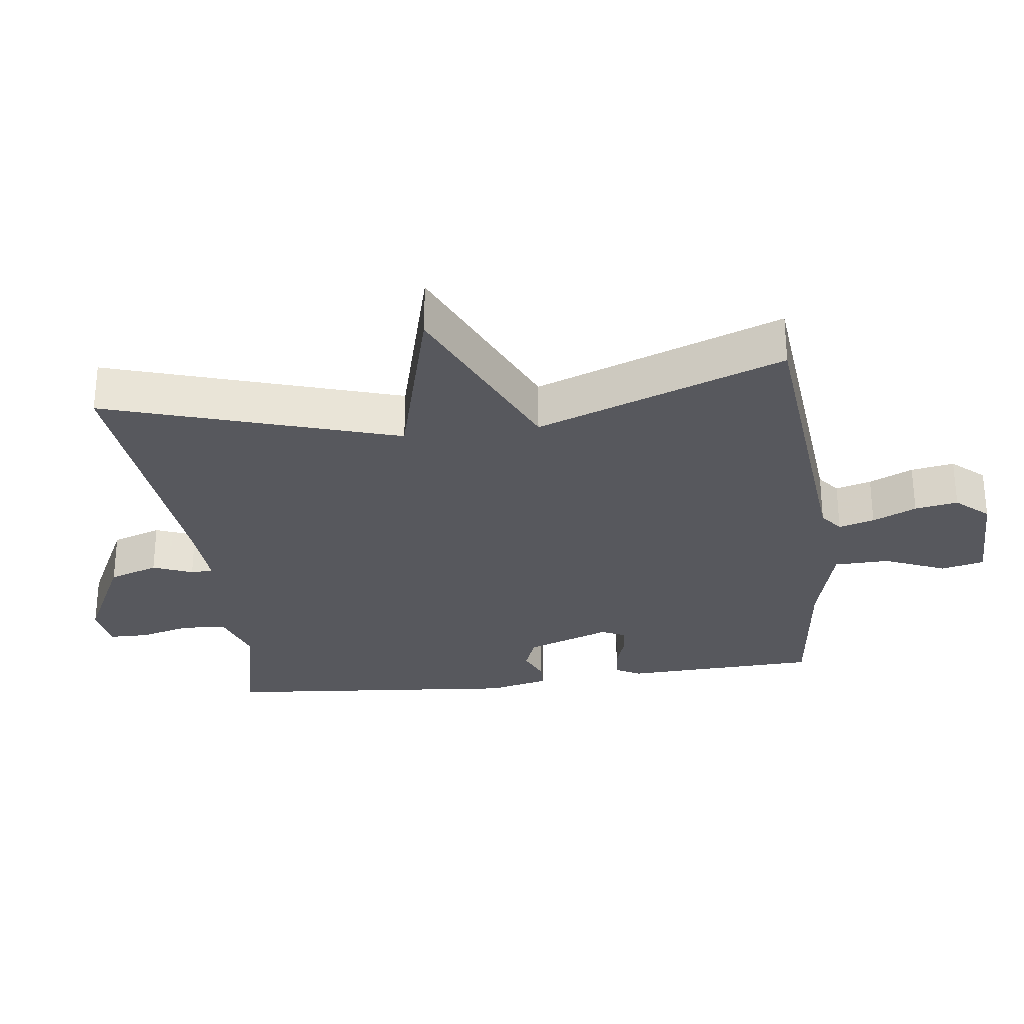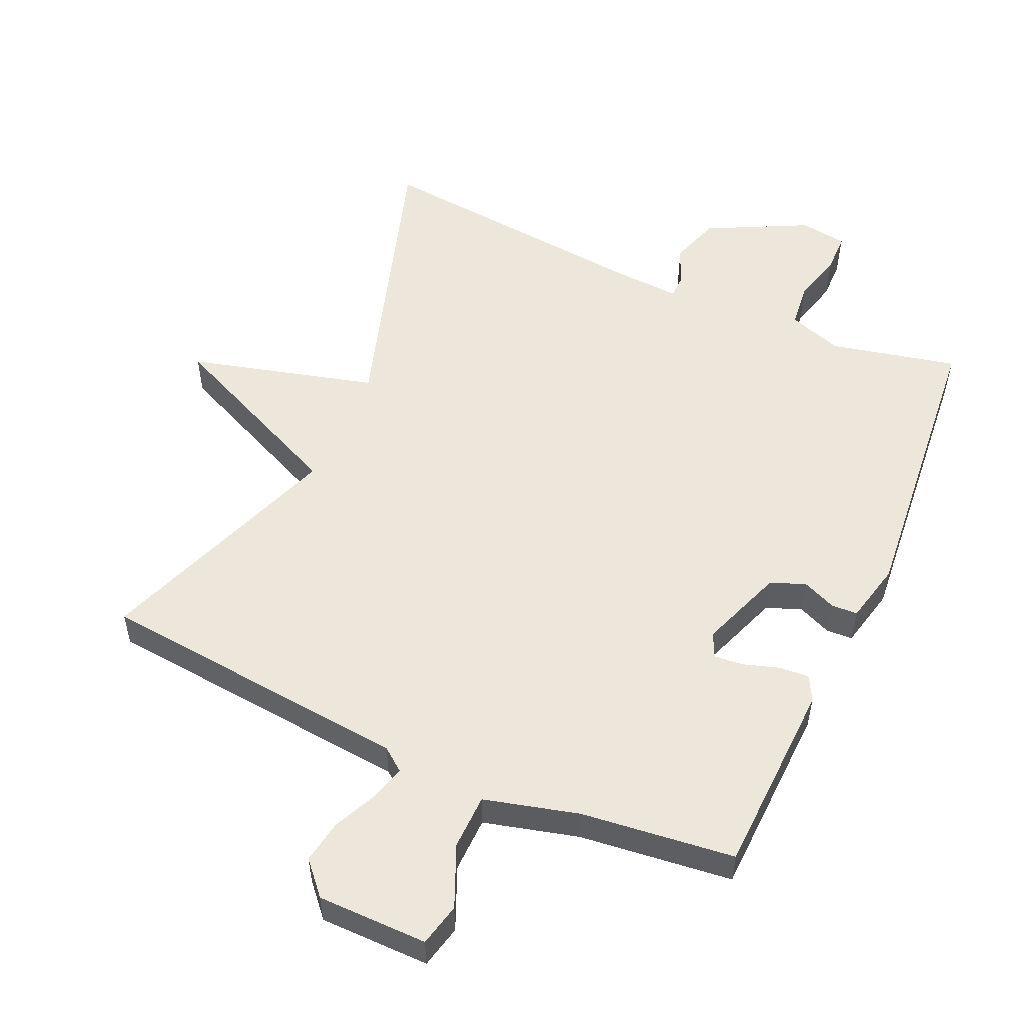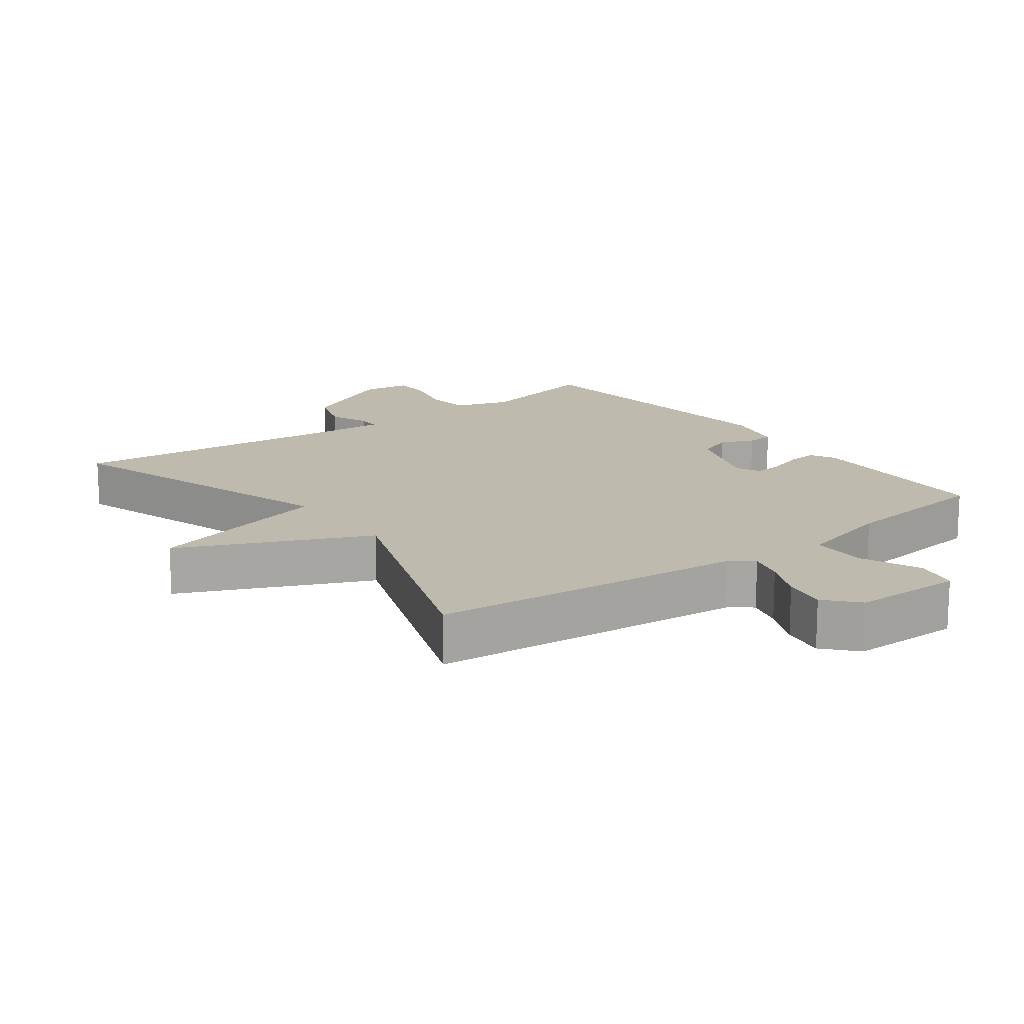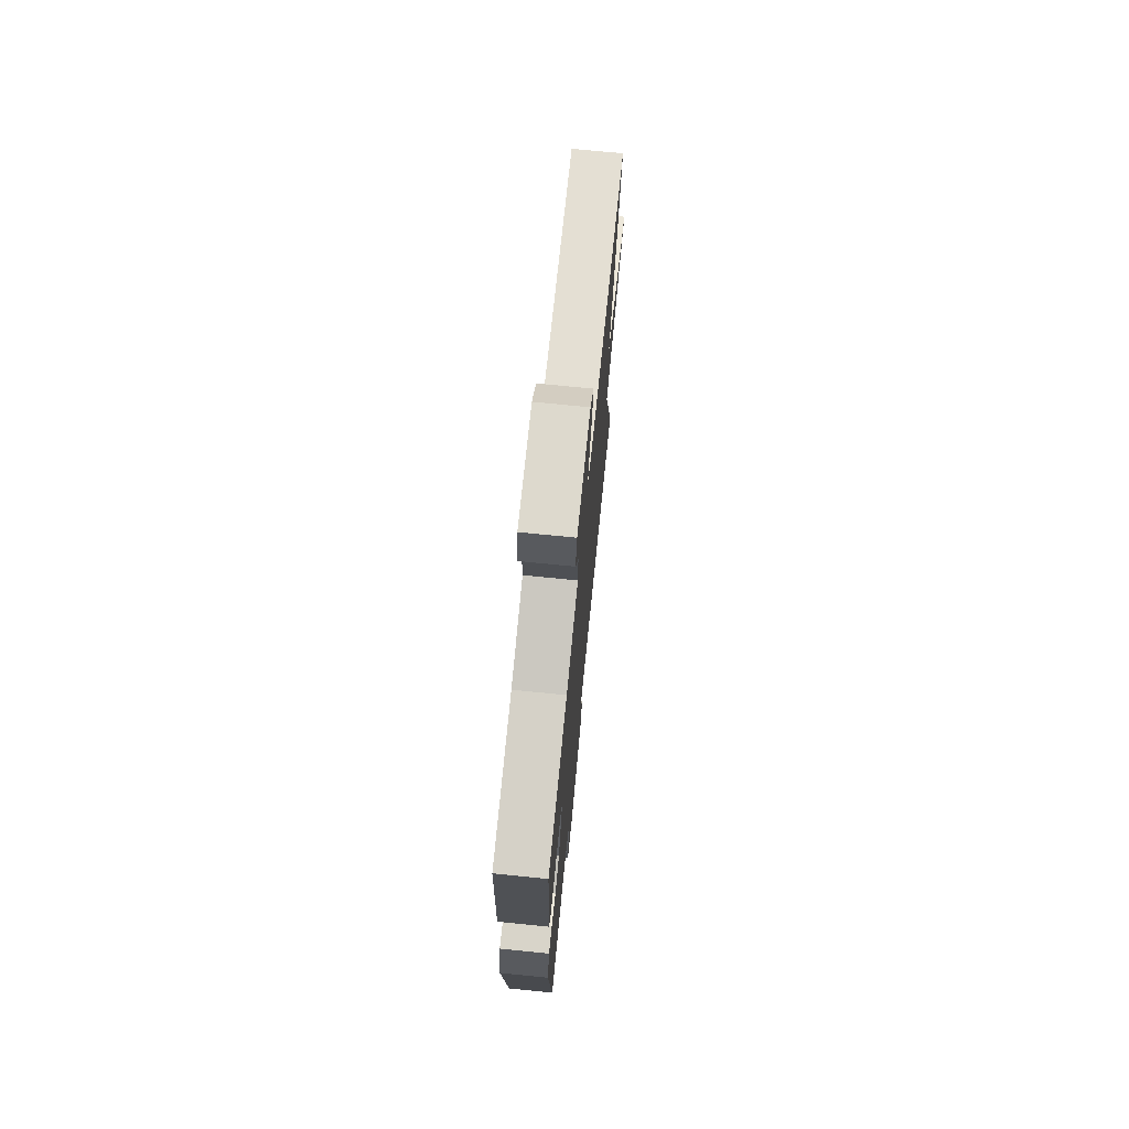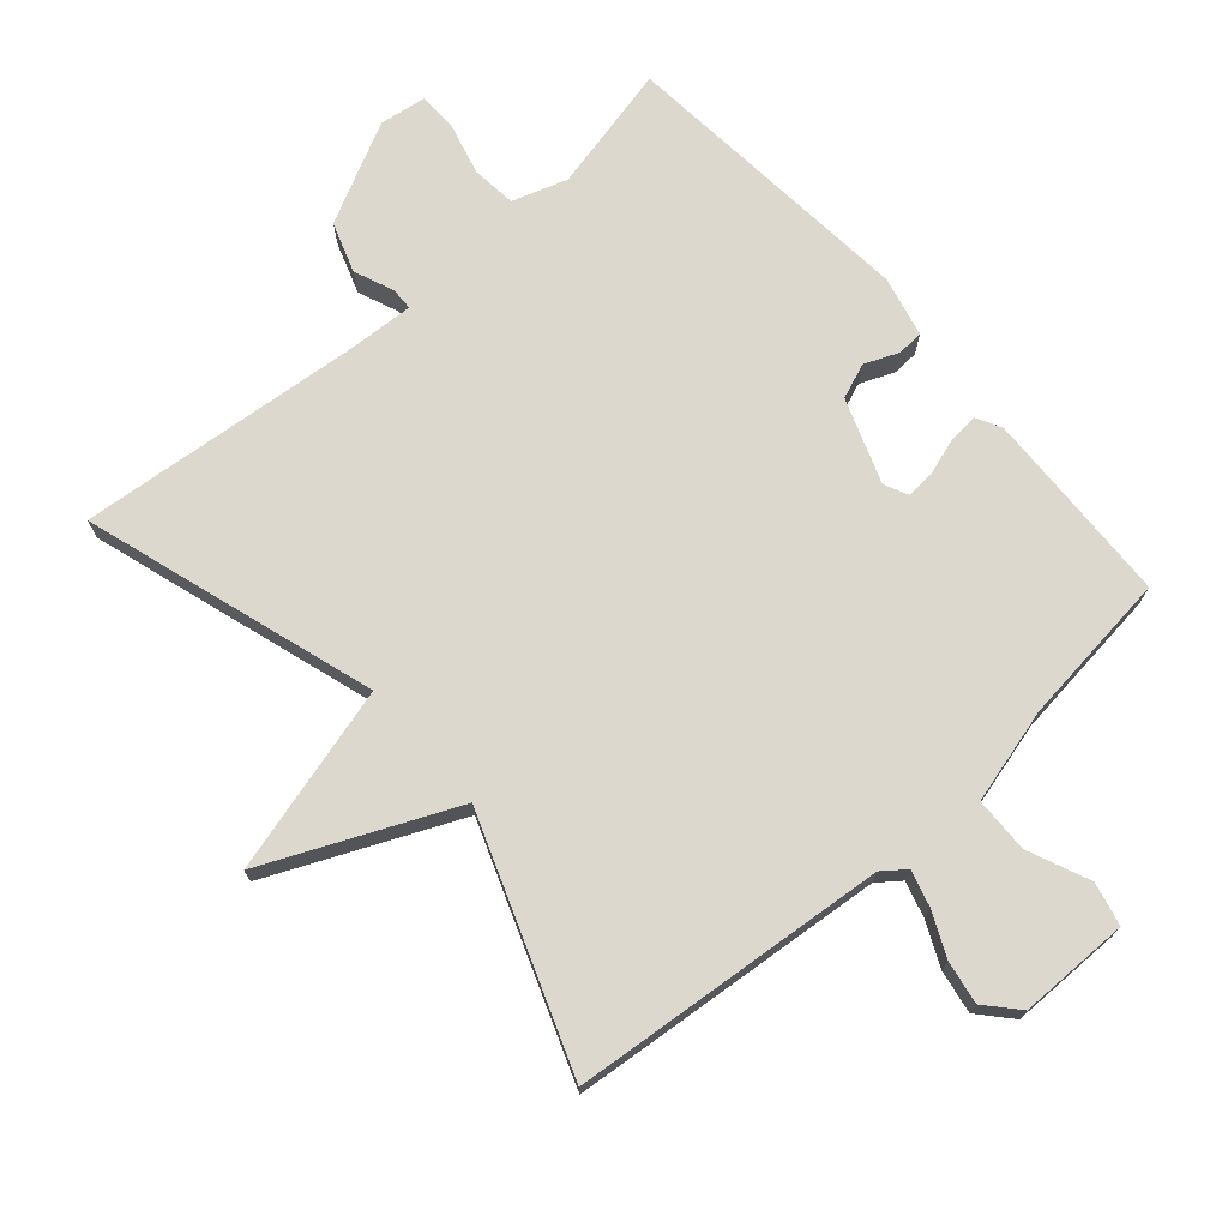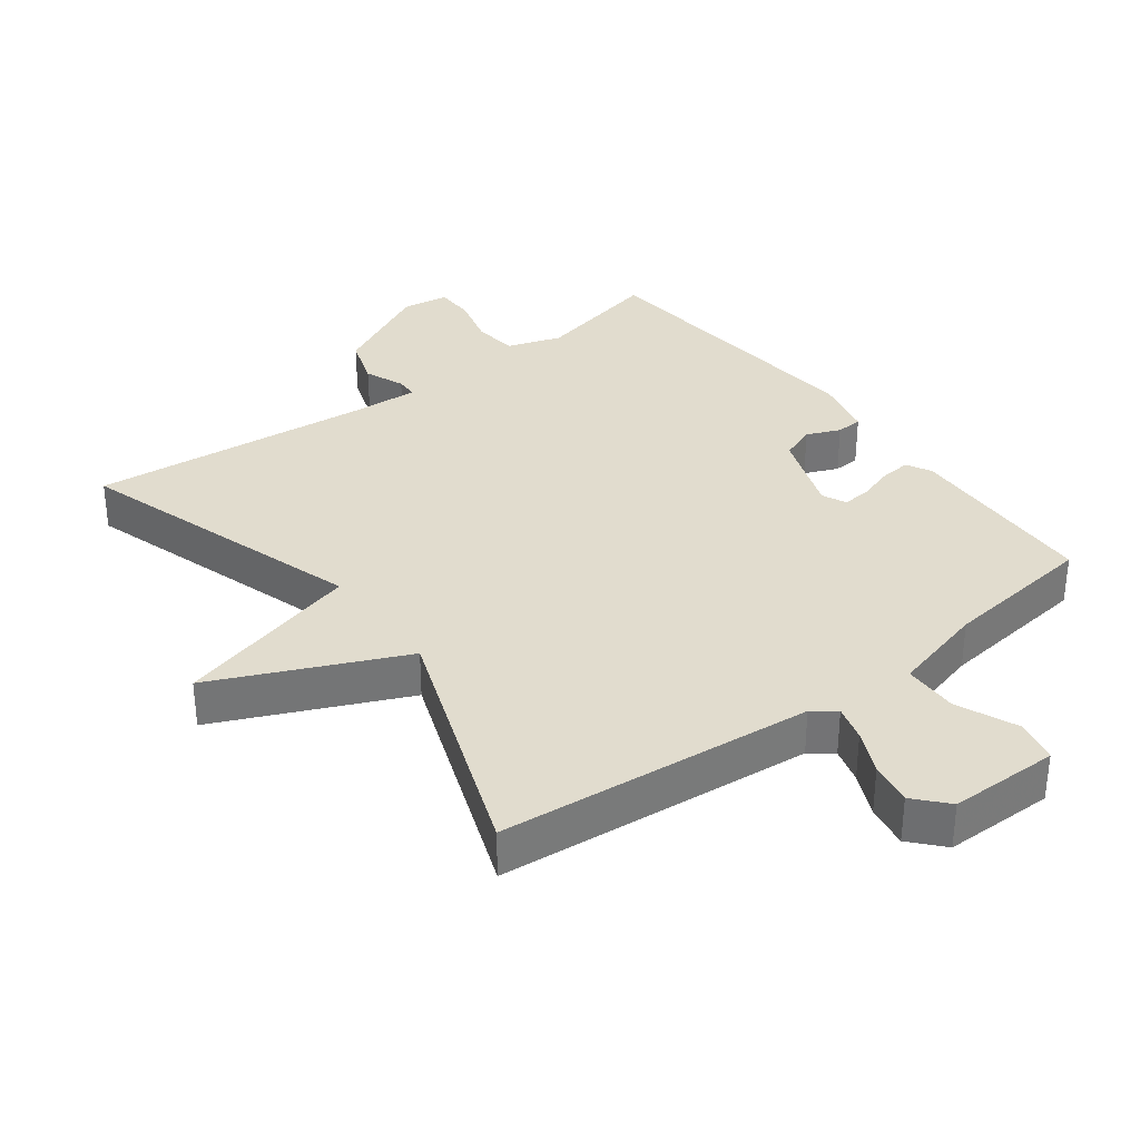
<metadata>
{"format":"obj","ext":"obj","renderer":"f3d","projection":"perspective","resolution":1024,"background":"white","views":[{"elev":-28.9,"azim":-82.6,"up":"+Y"},{"elev":53.9,"azim":24.2,"up":"+Y"},{"elev":15.8,"azim":-36.8,"up":"+Y"},{"elev":72.3,"azim":95.7,"up":"+Z"},{"elev":72.4,"azim":-41.2,"up":"+Y"},{"elev":34.0,"azim":-37.0,"up":"+Y"}]}
</metadata>
<code>
v 0.5 0.07 -0.5
v 0.311 0.07 -0.457
v 0.23 0.07 -0.484
v 0.223 0.07 -0.55
v 0.243 0.07 -0.627
v 0.242 0.07 -0.685
v 0.172 0.07 -0.695
v 0.023 0.07 -0.62
v -0.002 0.07 -0.546
v 0.022 0.07 -0.487
v 0.021 0.07 -0.454
v -0.083 0.07 -0.46
v -0.5 0.07 -0.5
v -0.364 0.07 -0.067
v -0.642 0.07 0.008
v -0.364 0.07 0.133
v -0.5 0.07 0.5
v -0.032 0.07 0.544
v 0.002 0.07 0.57
v -0.013 0.07 0.623
v -0.043 0.07 0.688
v -0.054 0.07 0.752
v -0.011 0.07 0.8
v 0.153 0.07 0.801
v 0.168 0.07 0.737
v 0.129 0.07 0.646
v 0.131 0.07 0.564
v 0.271 0.07 0.527
v 0.5 0.07 0.5
v 0.511 0.07 0.209
v 0.491 0.07 0.172
v 0.446 0.07 0.176
v 0.393 0.07 0.193
v 0.35 0.07 0.197
v 0.333 0.07 0.161
v 0.379 0.07 0.036
v 0.431 0.07 0.016
v 0.481 0.07 0.037
v 0.52 0.07 0.035
v 0.541 0.07 -0.055
v 0.5 0 -0.5
v 0.311 0 -0.457
v 0.23 0 -0.484
v 0.223 0 -0.55
v 0.243 0 -0.627
v 0.242 0 -0.685
v 0.172 0 -0.695
v 0.023 0 -0.62
v -0.002 0 -0.546
v 0.022 0 -0.487
v 0.021 0 -0.454
v -0.083 0 -0.46
v -0.5 0 -0.5
v -0.364 0 -0.067
v -0.642 0 0.008
v -0.364 0 0.133
v -0.5 0 0.5
v -0.032 0 0.544
v 0.002 0 0.57
v -0.013 0 0.623
v -0.043 0 0.688
v -0.054 0 0.752
v -0.011 0 0.8
v 0.153 0 0.801
v 0.168 0 0.737
v 0.129 0 0.646
v 0.131 0 0.564
v 0.271 0 0.527
v 0.5 0 0.5
v 0.511 0 0.209
v 0.491 0 0.172
v 0.446 0 0.176
v 0.393 0 0.193
v 0.35 0 0.197
v 0.333 0 0.161
v 0.379 0 0.036
v 0.431 0 0.016
v 0.481 0 0.037
v 0.52 0 0.035
v 0.541 0 -0.055
f 40 1 2
f 39 40 2
f 38 39 2
f 37 38 2
f 36 37 2 3
f 35 36 3
f 31 32 33
f 30 31 33
f 29 30 33
f 28 29 33
f 27 28 33 34
f 24 25 26
f 23 24 26
f 22 23 26
f 21 22 26
f 20 21 26
f 19 20 26 27
f 27 34 35
f 19 27 35
f 18 19 35
f 14 15 16
f 12 13 14
f 11 12 14 16
f 8 9 10
f 7 8 10
f 6 7 10
f 5 6 10
f 4 5 10
f 3 4 10 11
f 17 18 35
f 16 17 35
f 11 16 35
f 3 11 35
f 42 41 80
f 42 80 79
f 42 79 78
f 42 78 77
f 43 42 77 76
f 43 76 75
f 73 72 71
f 73 71 70
f 73 70 69
f 73 69 68
f 74 73 68 67
f 66 65 64
f 66 64 63
f 66 63 62
f 66 62 61
f 66 61 60
f 67 66 60 59
f 75 74 67
f 75 67 59
f 75 59 58
f 56 55 54
f 54 53 52
f 56 54 52 51
f 50 49 48
f 50 48 47
f 50 47 46
f 50 46 45
f 50 45 44
f 51 50 44 43
f 75 58 57
f 75 57 56
f 75 56 51
f 75 51 43
f 1 41 42 2
f 2 42 43 3
f 3 43 44 4
f 4 44 45 5
f 5 45 46 6
f 6 46 47 7
f 7 47 48 8
f 8 48 49 9
f 9 49 50 10
f 10 50 51 11
f 11 51 52 12
f 12 52 53 13
f 13 53 54 14
f 14 54 55 15
f 15 55 56 16
f 16 56 57 17
f 17 57 58 18
f 18 58 59 19
f 19 59 60 20
f 20 60 61 21
f 21 61 62 22
f 22 62 63 23
f 23 63 64 24
f 24 64 65 25
f 25 65 66 26
f 26 66 67 27
f 27 67 68 28
f 28 68 69 29
f 29 69 70 30
f 30 70 71 31
f 31 71 72 32
f 32 72 73 33
f 33 73 74 34
f 34 74 75 35
f 35 75 76 36
f 36 76 77 37
f 37 77 78 38
f 38 78 79 39
f 39 79 80 40
f 40 80 41 1

</code>
